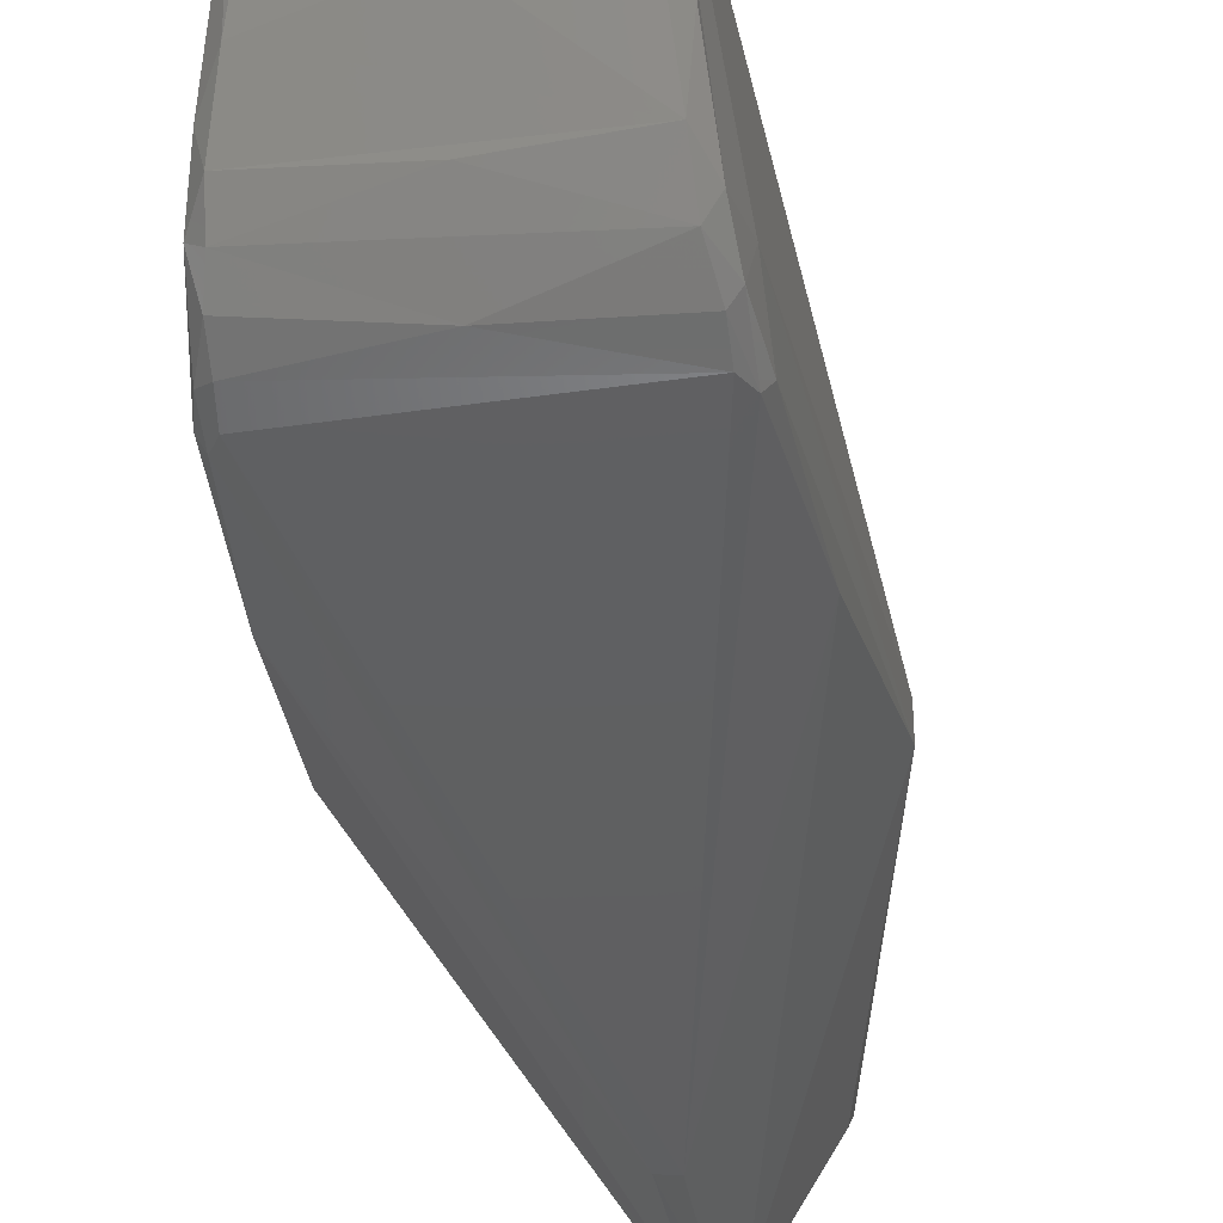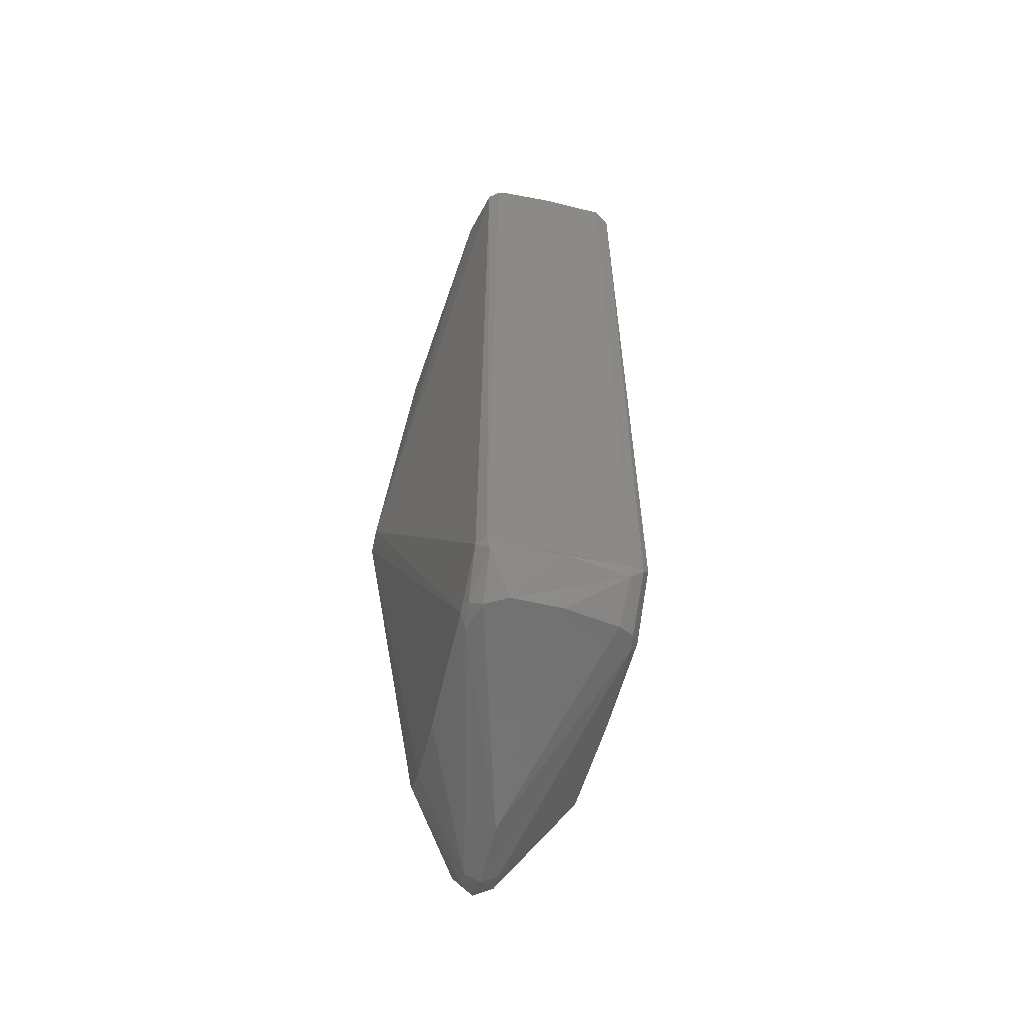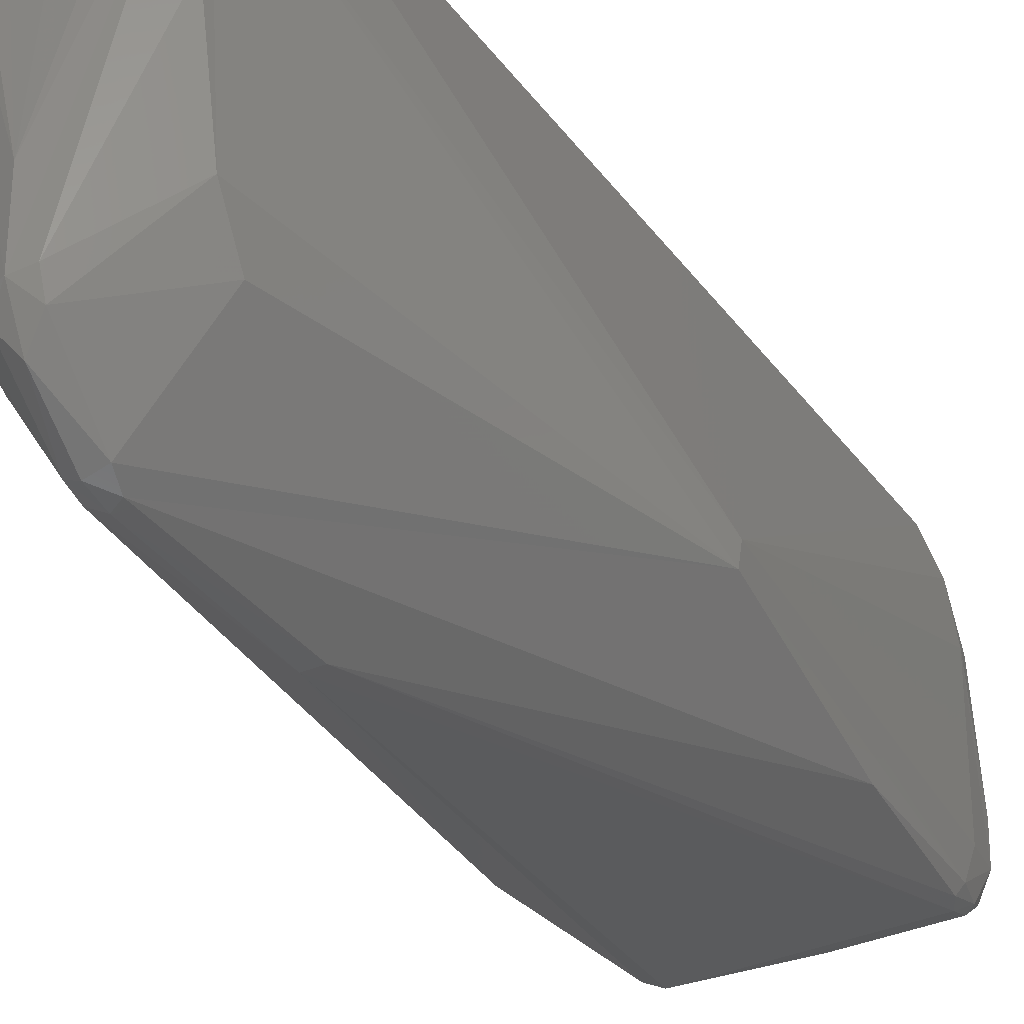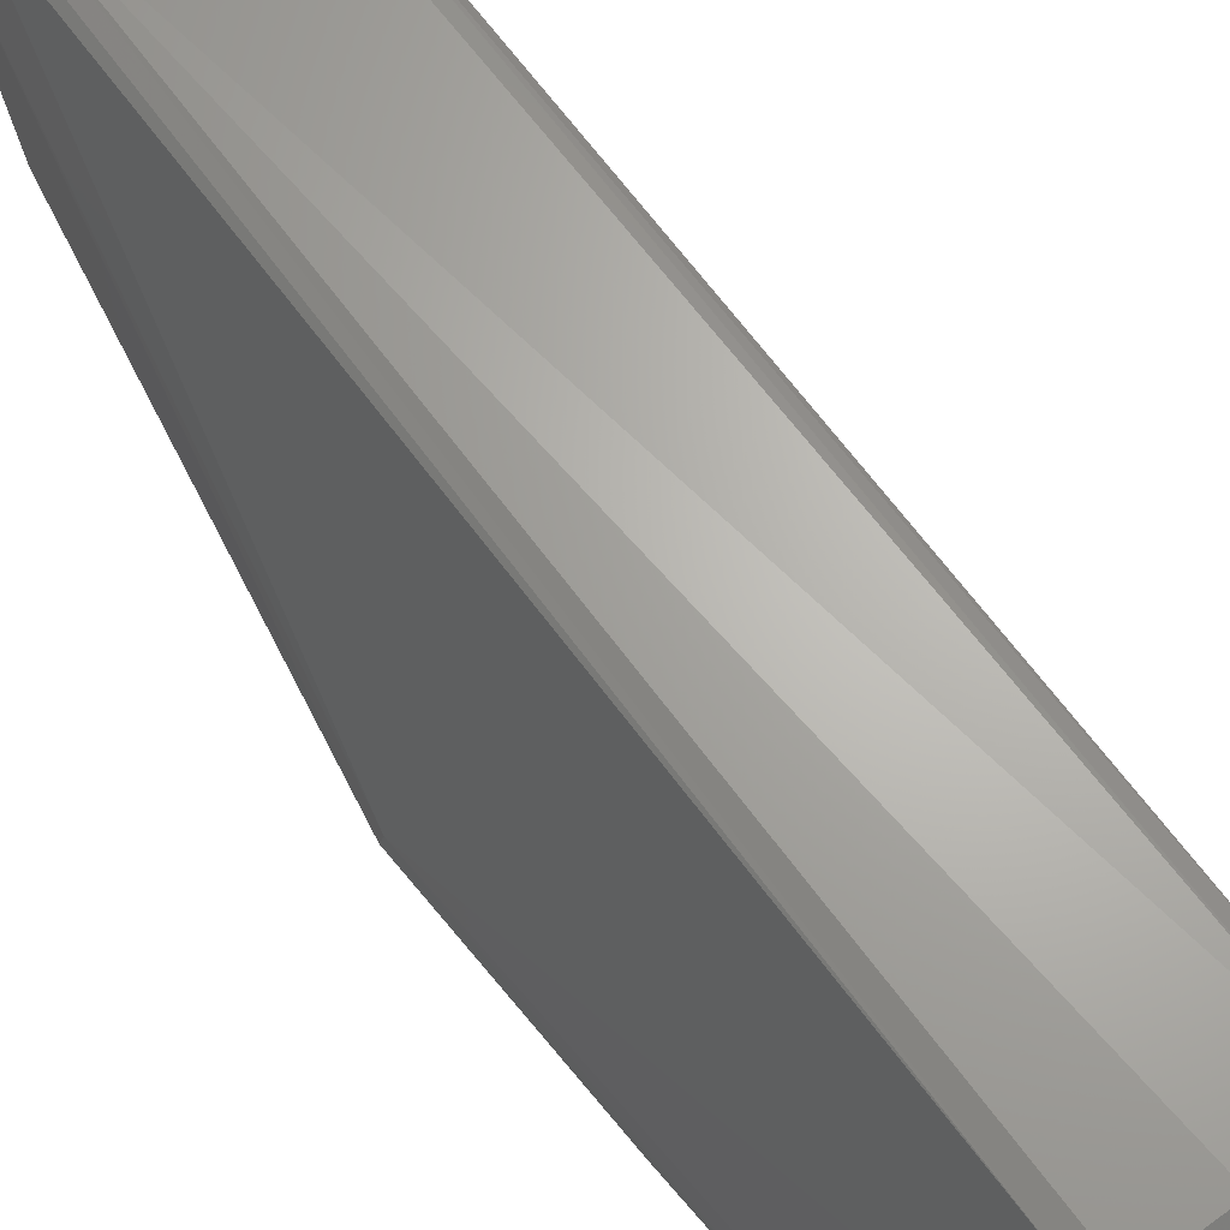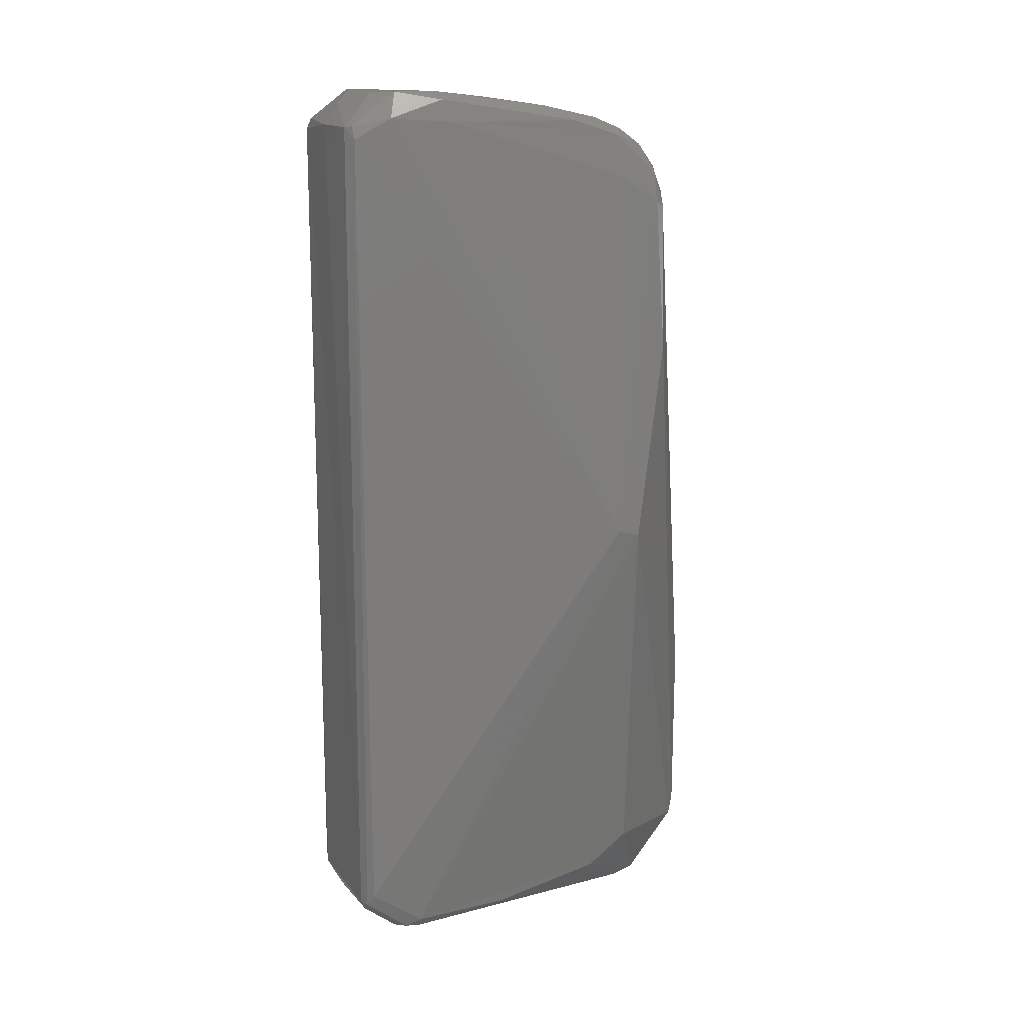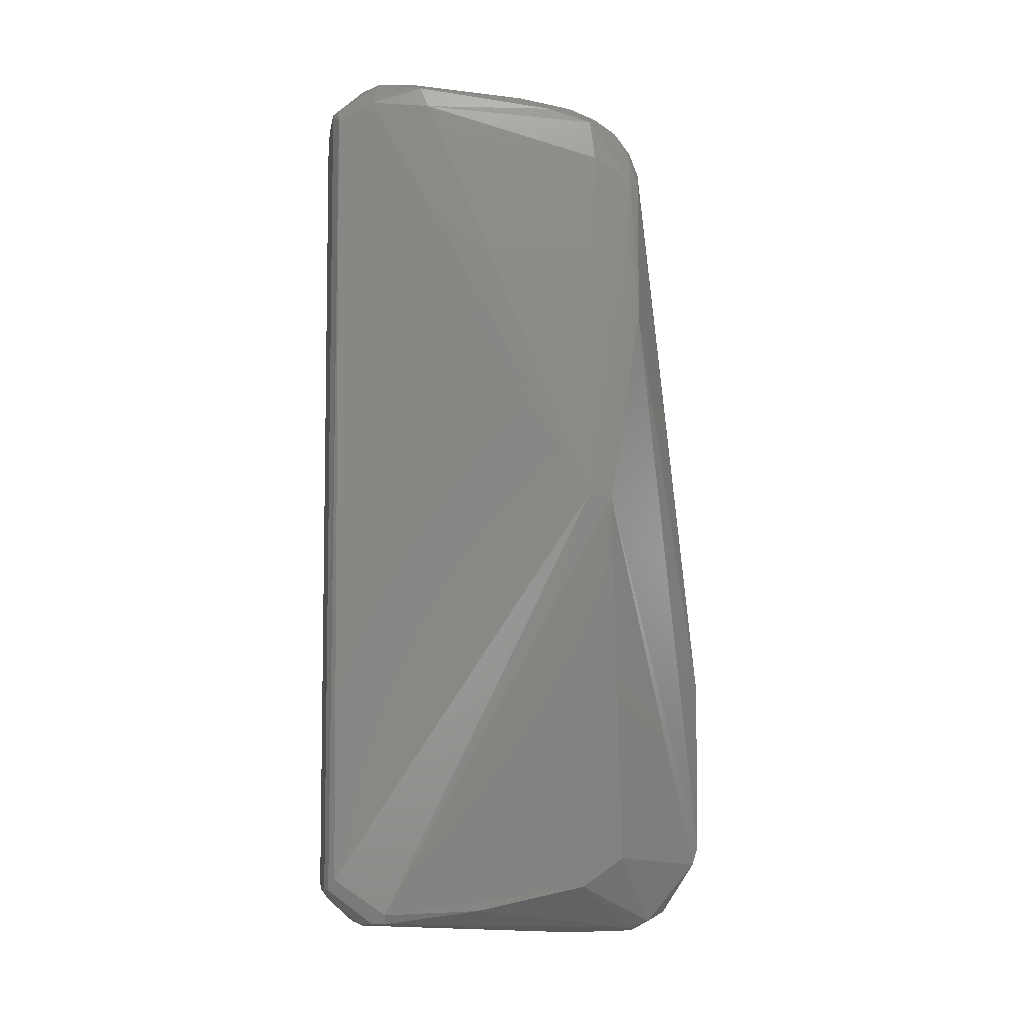
<metadata>
{"format":"stl","ext":"stl","renderer":"f3d","projection":"perspective","resolution":1024,"background":"white","views":[{"elev":-31.1,"azim":-171.6,"up":"+Z"},{"elev":-59.2,"azim":-13.1,"up":"+Y"},{"elev":-33.4,"azim":30.4,"up":"+Z"},{"elev":66.5,"azim":143.5,"up":"+Z"},{"elev":14.3,"azim":66.8,"up":"+Y"},{"elev":-6.4,"azim":82.0,"up":"+Y"}]}
</metadata>
<code>
# stl→obj: 93 verts, 182 faces
v 0.01342 -0.09193 0.06573
v 0.01354 0.09267 0.06569
v -0.0001126 0.09281 0.06596
v -0.01442 0.09128 0.06569
v -0.01299 -0.0925 0.06571
v -0.0005056 -0.09295 0.06595
v -4.108e-05 -0.104 0.005691
v 0.01251 -0.1002 0.05689
v 0.001191 -0.1003 0.05862
v -0.009324 -0.09998 0.05849
v -0.01402 -0.1001 0.05603
v 0.01656 -0.08513 -0.003873
v 0.03162 -0.001861 0.00118
v 0.01696 -0.0916 0.005563
v 0.003602 -0.1012 -0.01263
v 0.003076 -0.08797 -0.02398
v 0.01314 -0.09406 0.06468
v 0.001843 -0.084 -0.02552
v 0.02802 0.04204 -0.00635
v -0.02801 0.04178 -0.006396
v -0.0316 -0.001987 0.001153
v -0.02598 0.07577 -0.005082
v -0.01751 -0.09791 0.05167
v -0.0168 -0.09191 0.006295
v -0.01705 -0.09552 0.02212
v 3.181e-05 -0.09945 -0.01716
v -0.003215 -0.08777 -0.02388
v -0.003617 -0.1012 -0.01261
v -0.01681 -0.08753 -0.001206
v -1.727e-05 -0.1037 -0.009199
v 0.02603 0.0753 -0.005031
v -0.02276 0.08017 -0.00691
v 0.02296 0.0779 -0.007399
v -0.0015 -0.04587 -0.02592
v -0.02356 0.09117 0.004608
v -0.02182 0.09544 0.02176
v -0.02066 0.09467 0.009538
v 0.01623 -0.09954 0.05158
v -0.02132 0.09093 0.0009798
v 0.001917 -0.04552 -0.02566
v -0.0008678 -0.08255 -0.02587
v 0.02387 0.0904 0.004368
v 0.02545 0.08118 0.003501
v -0.01907 0.0977 0.02463
v 0.009942 0.1 0.05834
v 0.01555 0.1002 0.05467
v -0.004494 0.1004 0.05812
v 0.01622 0.1003 0.04587
v 0.01927 0.09849 0.04494
v -0.03164 -0.0005787 0.005973
v -0.01725 -0.0907 0.06308
v -0.01677 0.09025 0.06433
v -0.01923 0.09726 0.05059
v 0.02452 0.0817 -0.005051
v 0.02231 0.08825 -0.001933
v 0.01856 0.0946 0.05662
v 0.02067 0.09369 0.04331
v 0.03159 -0.0005585 0.006214
v 0.01673 0.09013 0.06443
v 0.01713 -0.08927 0.06361
v 0.01759 -0.09741 0.05198
v -0.01653 -0.08224 -0.005118
v -0.0245 0.08589 -0.001833
v -0.02273 0.08543 -0.00412
v 0.0158 -0.09942 0.05497
v -0.000627 -0.08797 -0.02496
v 0.01703 -0.0968 0.03032
v -0.01462 0.1002 0.05573
v -0.01257 0.09371 0.06517
v -0.01605 0.09321 0.06362
v -0.01699 0.09936 0.05411
v -0.01601 -0.09963 0.0493
v -0.00343 -0.1026 -0.008964
v 0.01572 -0.09178 0.06491
v 0.02238 0.08336 -0.005526
v -0.01462 -0.09344 0.0645
v -0.01819 0.09952 0.04381
v -1.595e-05 0.0985 0.02708
v 0.003495 -0.1027 -0.008029
v -0.01547 -0.09071 0.06519
v -0.02465 0.07667 -0.006932
v 0.02148 0.09179 0.002684
v -0.0003373 0.08656 -0.004163
v 0.02134 0.09433 0.008942
v -0.001617 0.09747 0.06231
v 0.02482 0.07438 -0.007156
v 0.0154 0.09291 0.06456
v -0.003637 -0.08359 -0.02461
v -0.02527 0.08207 0.005197
v 0.0198 0.09701 0.02091
v -0.01663 -0.09855 0.05473
v -0.0003141 0.09462 0.007575
v 0.02271 0.09374 0.01434
f 1 2 3
f 1 3 4
f 1 4 5
f 1 5 6
f 7 8 9
f 7 9 10
f 7 10 11
f 12 13 14
f 12 14 15
f 16 13 12
f 16 12 15
f 17 6 10
f 17 10 9
f 13 16 18
f 13 18 19
f 20 21 22
f 23 21 24
f 23 24 25
f 26 16 15
f 27 26 28
f 27 28 29
f 30 28 26
f 30 26 15
f 31 13 19
f 32 33 34
f 35 36 37
f 8 17 9
f 8 7 38
f 39 35 37
f 40 34 33
f 40 18 41
f 40 41 34
f 42 43 31
f 44 37 36
f 45 46 47
f 48 47 46
f 48 46 49
f 50 51 52
f 50 52 53
f 50 21 23
f 50 23 51
f 54 55 42
f 54 42 31
f 56 57 49
f 56 49 46
f 58 56 59
f 58 59 60
f 58 13 31
f 58 31 43
f 58 43 57
f 58 57 56
f 1 6 17
f 61 13 58
f 61 58 60
f 62 27 29
f 62 29 21
f 63 35 39
f 63 39 64
f 65 17 8
f 65 8 38
f 65 38 61
f 66 16 26
f 66 26 27
f 14 13 61
f 14 61 67
f 67 61 38
f 24 21 29
f 24 29 28
f 68 69 47
f 70 69 68
f 70 68 71
f 70 71 53
f 70 53 52
f 72 23 25
f 72 73 30
f 72 30 7
f 72 7 11
f 74 60 59
f 59 2 1
f 59 1 74
f 74 1 17
f 74 17 65
f 65 61 60
f 65 60 74
f 75 33 32
f 75 55 54
f 75 54 33
f 10 6 5
f 10 5 76
f 10 76 11
f 77 71 68
f 68 47 48
f 68 48 78
f 68 78 44
f 68 44 77
f 77 44 36
f 77 36 53
f 77 53 71
f 4 3 69
f 4 69 70
f 4 70 52
f 38 7 30
f 38 30 79
f 79 30 15
f 79 15 14
f 79 14 67
f 79 67 38
f 80 51 76
f 80 76 5
f 80 5 4
f 80 4 52
f 80 52 51
f 81 22 63
f 81 63 64
f 81 64 32
f 81 32 34
f 81 34 20
f 81 20 22
f 82 55 83
f 82 83 39
f 82 84 42
f 82 42 55
f 18 40 19
f 18 16 66
f 18 66 41
f 73 72 25
f 73 25 24
f 73 24 28
f 73 28 30
f 85 69 3
f 85 3 2
f 85 2 45
f 85 45 47
f 85 47 69
f 86 33 54
f 86 54 31
f 86 31 19
f 86 19 40
f 86 40 33
f 87 46 45
f 87 45 2
f 87 2 59
f 87 59 56
f 87 56 46
f 41 66 27
f 41 27 88
f 88 27 62
f 88 62 21
f 88 21 20
f 88 20 34
f 88 34 41
f 89 22 21
f 89 21 50
f 89 50 53
f 53 36 35
f 53 35 89
f 89 35 63
f 89 63 22
f 83 55 75
f 83 75 32
f 83 32 64
f 83 64 39
f 90 78 48
f 90 48 49
f 91 51 23
f 91 23 72
f 91 72 11
f 91 11 76
f 91 76 51
f 92 84 82
f 92 82 39
f 92 39 37
f 37 44 78
f 37 78 90
f 37 90 84
f 37 84 92
f 93 42 84
f 93 84 90
f 93 90 49
f 93 49 57
f 57 43 42
f 57 42 93

</code>
